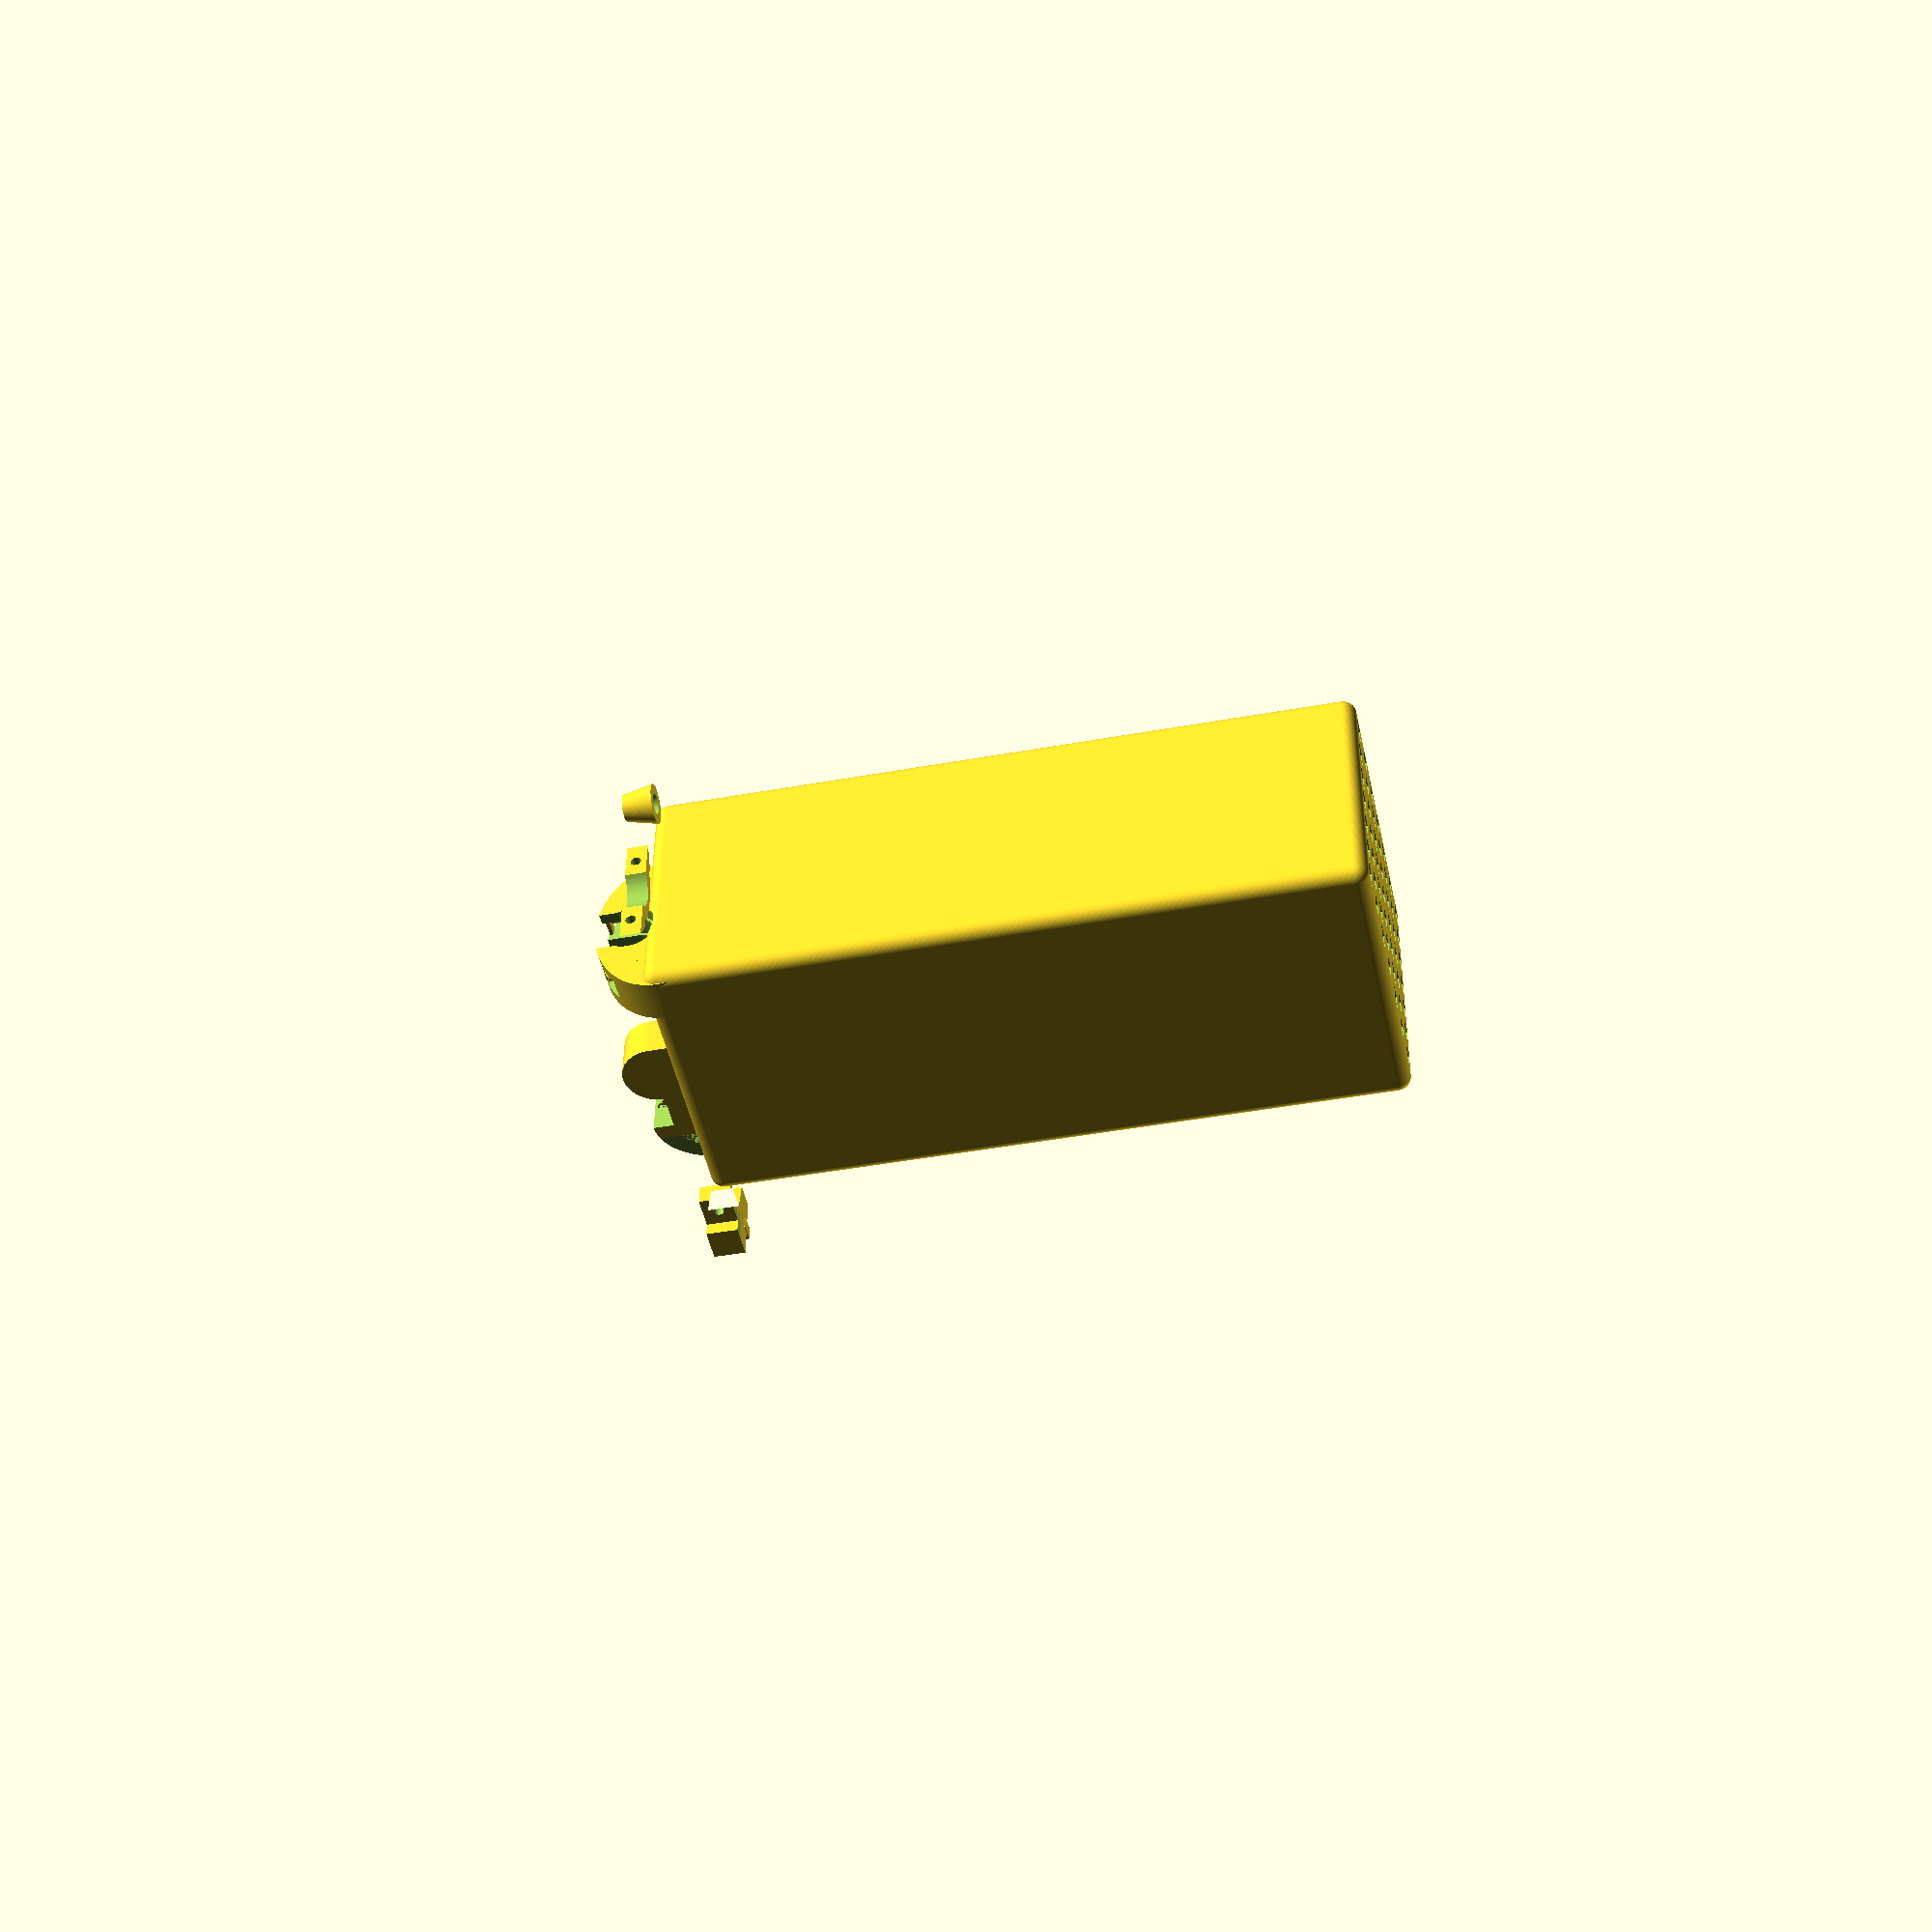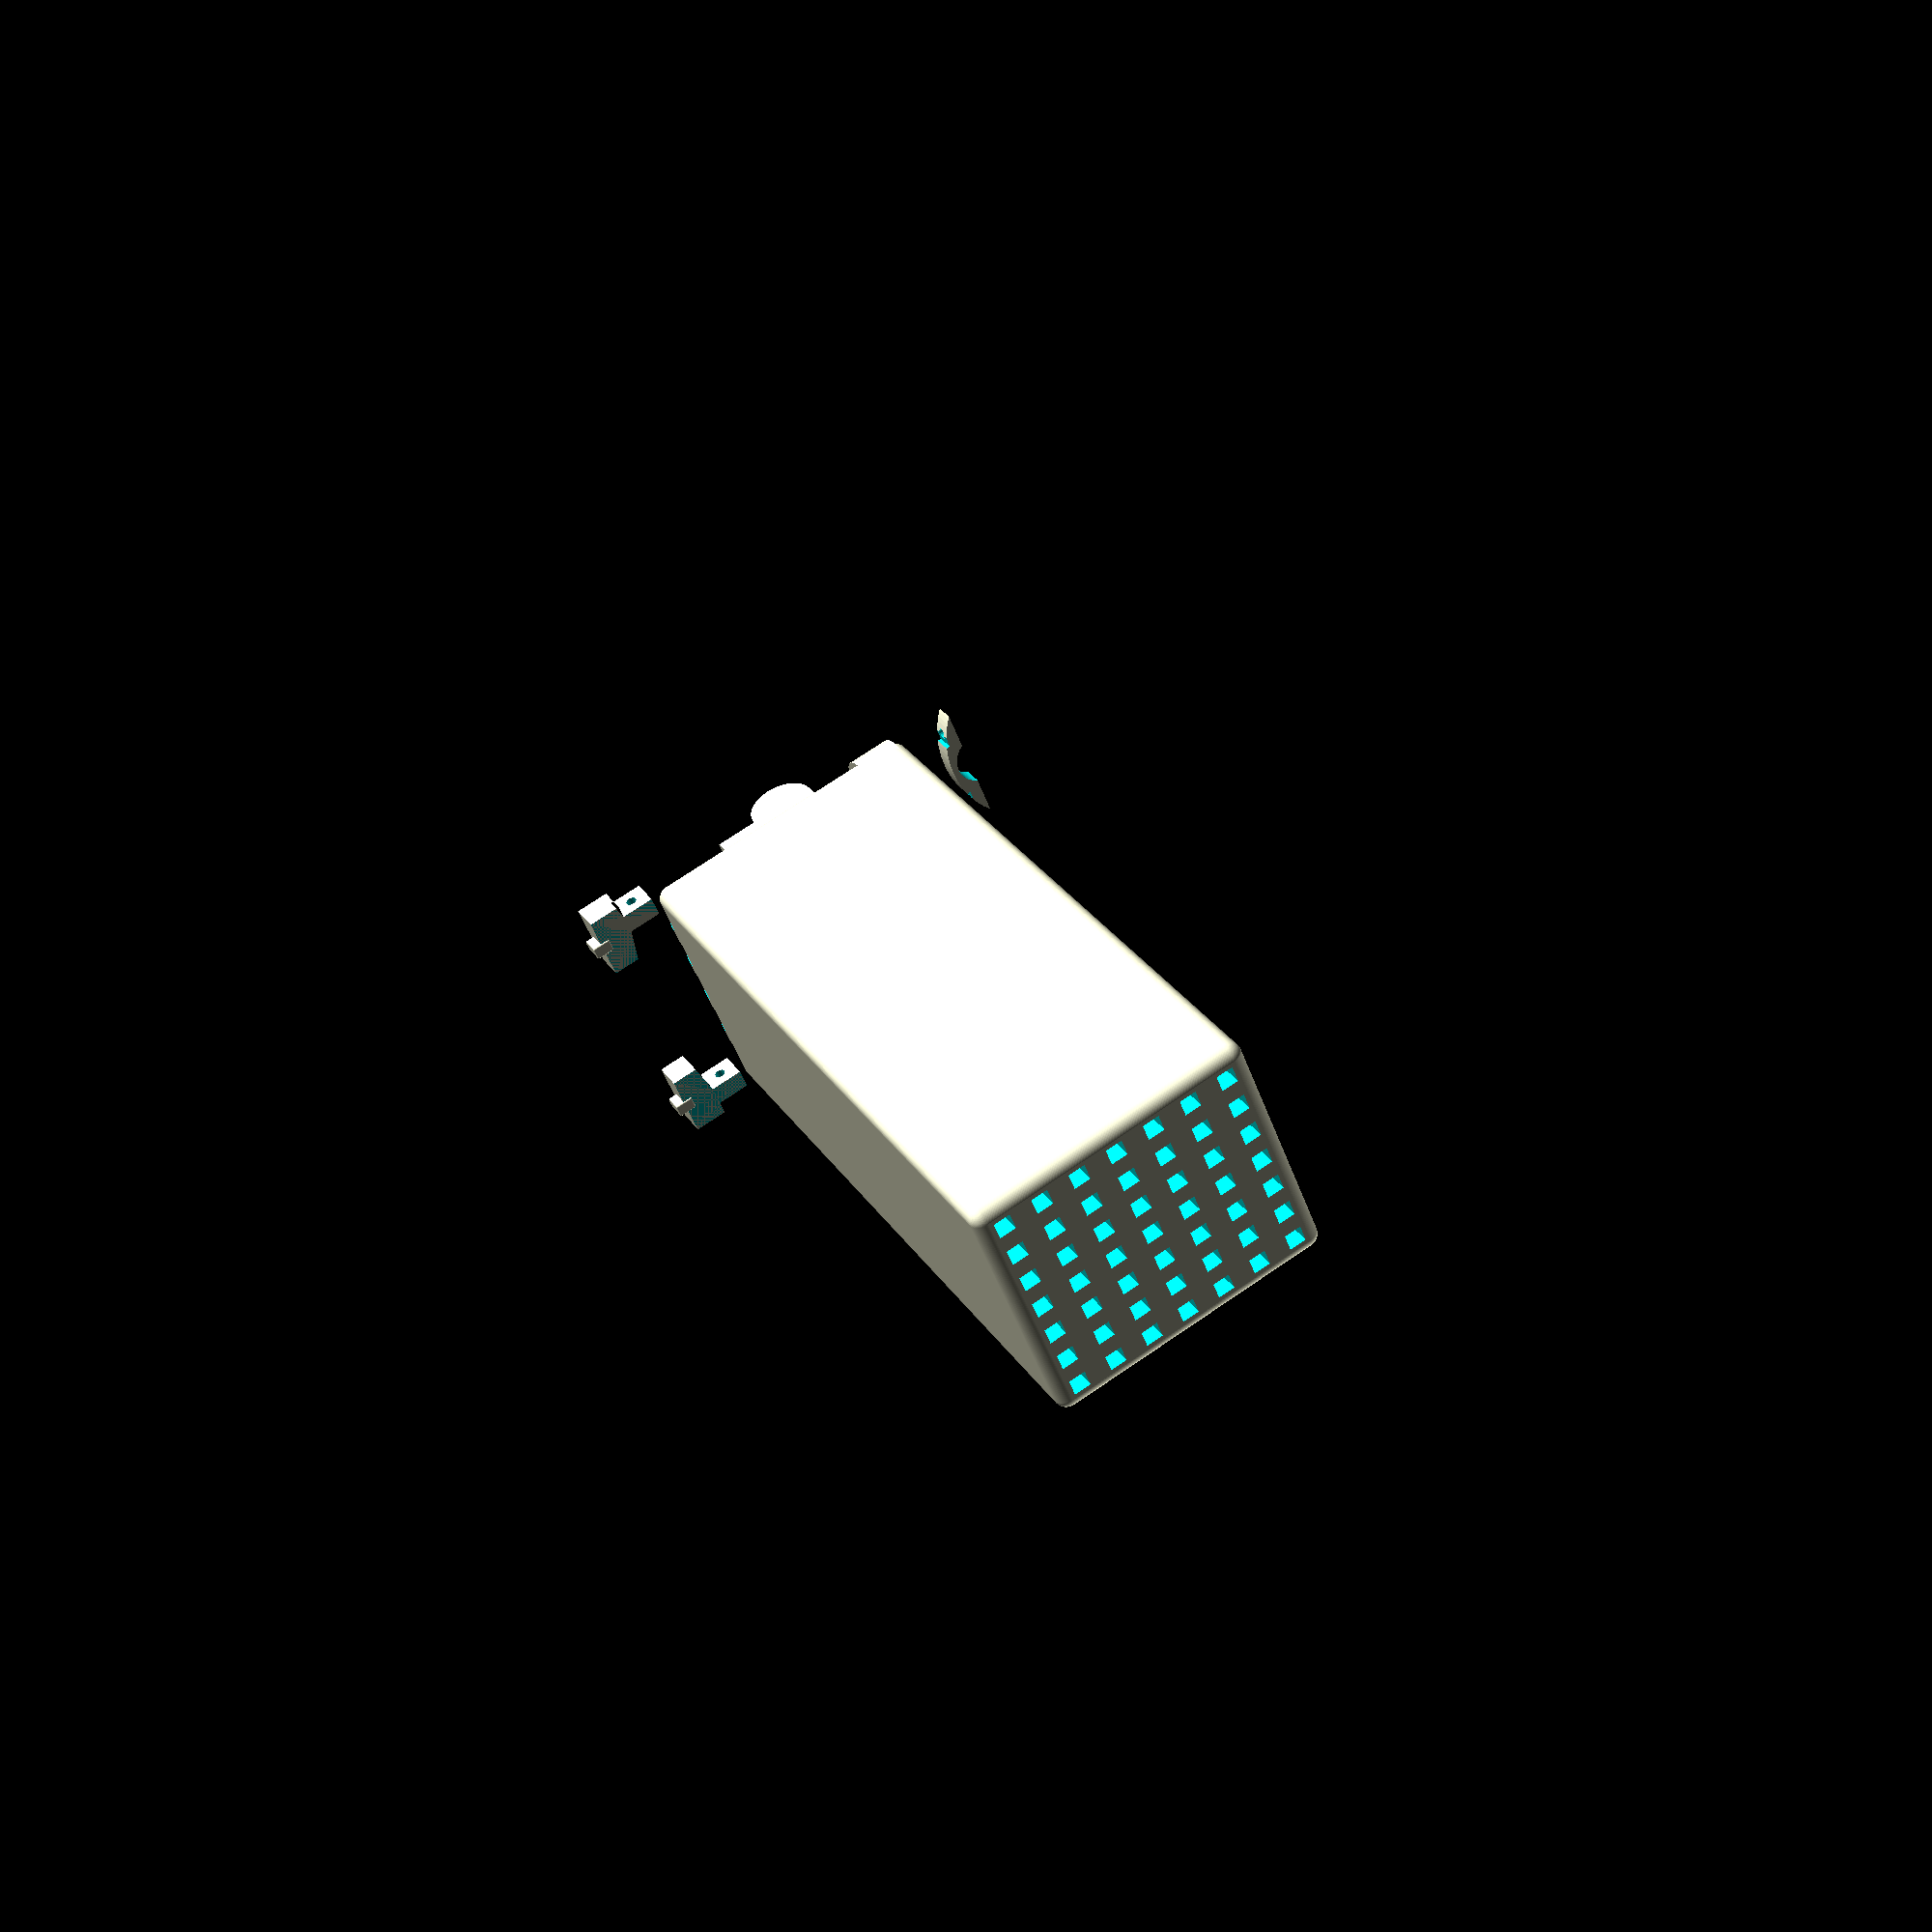
<openscad>
/*
	Author: Guillaume F. ( g@w0.yt )
	License: GPL

  Servo sizes:

     H              E
   |---|         |----|
         _ _____000___          _
        /______000_ / |         _ F          _
       |           |  |         _            |
    /--|           | /---/      | G          |
   /---|           |/---/   -   -            |
     G |           |  |     |                | A 
       |           |  |     |D               |
       |           | /C     |                |
       |___________|/       _                _


       |-----------|
            B


  SERVO DIMENSIONS:

    Format: [ LEG_FORMAT, CABLE_SIDE, A, B, C, D, E, F, G, H ]

    
    - LEG_FORMAT: 0-no_ear, 1-horizontal_ears, 2-vertical_ears, 3-vertical_three_ears
    - A: body height (servo bottom to gear root)
    - B: body width (without ears)
    - C: body thickness
    - D: ear position (servo bottom to ear bottom)
    - E: gear center to body side (smallest one)
    - F: gear height
    - G: ear thickness (if vertical_ears, it is still the thickness of the ear) 
    - H: ear width (in no_ear mode, you can use it in // of the frame_extra_width)
    - I: ear height (only applicable to vertical_ears - 0 fallback to ear width)
    - J: ear width bottom (only applicable to vertical_ears_three_ears - 0 fallback to 'I')
    - K: ear hole size (Notch mode: negative value, Hole mode: positive value)
    - L: cable position (servo bottom to cable bottom)
    - M: gear screw diameter (required is 'with_bearing')
 

    Set servo_brand/servo_id the index of the servo needed.
 */

servo_id	= [ 1 , 0 ];   /* Brand,Servo */

servos_kb	= [ 
/*
 *        A     B     C     D     E     F     G     H     I     J     K     L     M
 */
/* Brand #0 - MKS */
[
/* Servo #0,0    - MKS DS6100 / HV6100                                           */
  [ 1,   20, 22.5,   10, 15.1, 4.75,  4.5,  1.2, 4.25,    0,    0,    2,    0,  2.5 ]
/* Servo #0,1    - MKS DS75K                                                     */
 ,[ 1, 16.7,   23,    9,  8.7,  4.8, 3.35,  1.2,    3,    0,    0,    2,    0,  2.5 ]
/* Servo #0,2    - MKS DS75K-N                                                   */
 ,[ 0, 16.7,   23,    9,    9,  4.8, 3.35,    0,    0,    0,    0,    0,    0,  2.5 ]
/* Servo #0,3    - MKS HV6130                                                    */
 ,[ 2, 29.5,   30,   10, 19.8,  6.5,  2.8,    2,    6,    8,    0,    3,    2,  2.5 ] 
]

/* Brand #1 - BlueBird */
,[
/* Servo #1,0   - BlueBird BMS-125WV / BMS-126WV / BMS-127WV                     */
  [ 1,   20, 23.3,   10,   15, 5.43,  3.8,  1.3,  4.6,    0,    0,   -2,    0,    3 ]
/* Servo #1,1   - BlueBird BMS-207WV                                             */
 ,[ 1, 27.5,   23,   12, 20.1,  5.7,  3.8,    2, 4.75,    0,    0,   -2,    6,    3 ]
]

/* Brand #2 - KST */
,[
/* Servo #2,0   - KST X12-508 HV        (screw M2.3, why so evil?  => M2.5 tap ) */
  [ 1, 26.6,   23,   12, 19.9,  5.8,  3.5,  1.2,  4.5,    0,    0,   -2, 5.25,  2.5 ]
/* Servo #2,1   - KST X10 HV | KST X10 MINI HV                                    */
 ,[ 3, 29.6,   30,   10, 21.6,  6.6,  3.3,  1.8,    6,    8, 10.1,    3, 14.5,  2.5 ]
/* Servo #2,2   - KST X10-710 HV                                                  */
 ,[ 1, 29.6,   30,   10, 21.6,  6.6,  3.3,  1.9,    6,    0,    0,    3,    8,  2.5 ]
/* Servo #2,3   - KST X08H V5 HV                                                  */
 ,[ 2,   21, 23.5,    8, 14.9,  6.1,  2.9,    1,    3,    4,    0,  1.6,    0,    2 ]
/* Servo #2,4   - KST X08 V5 HV                                                   */
 ,[ 1,   21, 23.5,    8, 14.9, 6.13,  2.9,    1,    3,    0,    0,    2,    0,    2 ]
]

/* Brand #3 - Emax : Double-check with digital caliper on those... */
,[
/* Servo #3,0   - Emax ES3352                                                     */
  [ 1,25.88,23.17, 9.30,17.25, 4.47,  3.4, 2.00, 4.60,    0,    0,  2.0,  2.6,    2 ]
/* Servo #3,1   - Emax ES08MDII                                                   */
 ,[ 1,   24,23.85, 11.8,   15, 5.42,  3.4, 1.65, 4.16,    0,    0,  2.0,    1,    2 ]
]

/* Brand #4 - TowerPro ... because sometimes you don't care */
,[
/* Servo #4,0   - TowerPro MG90D 15g                                              */
  [ 1, 28.5, 22.6,   12, 19.8, 6.00,    4, 2.25, 4.45,    0,    0,  1.6,    1,  2.5 ]
]

];


/* Bearing dimensions if needed.
 *
 *  [d, D, B]  =  [ internalDiameter, externalDiameter, thickness ]
 *
 * Set in servo_id the index of the servo needed.
 */
bearing_id	= 3;

bearings_kb	= [

/*   #0    - MR52ZZ L-520ZZ          */
  [   2,   5, 2.5 ]
/*   #1    - 682XZZ                  */
 ,[ 2.5,   6, 2.6 ]
/*   #2    - MR63ZZ L-630ZZ          */
 ,[   3,   6, 2.5 ]
/*   #3    - MR83ZZ                  */
 ,[   3,   8,   3 ]
/*   #4    - MR93ZZ                  */
 ,[   3,   9,   4 ]
/*   #5    - MR84ZZ                  */
 ,[   4,   8,   3 ]
/*   #6    - MR85ZZ                  */
 ,[   5,   8, 2.5 ]
/*   #7    - MR95ZZ                  */
 ,[   5,   9,   3 ]

];


/*
   Options - External to servo dimensions
 */


/* Ears properties */

ear_support_screw	= 1;	/* for LEG_FORMAT=1, manage L-shaped block vertically screwed on
				 * the servo frame
				 * Modes:
				 *
				 *   0: no z-axis locking - classic for wing bottom skin strap mount
				 *   1: with a central notch in servo ear
				 *   2: with screws in servo ear
				 *   3: 1&2
				 *
				 */
ear_support_screwhead	= 3;	/* with ear_support_screw == 2, diameter of the screw head */

z_axis_servo_cover	= 1;	/* with ear_support_screw == 0, make a servo cover */


/* Servo arm properties */

arm_thickness		= 2;	/* Thickness of the servo arm, without the gear, only the arm */

arm_screw_head_dia	= 7;	/* (needed if 'with_bearing')
				 *
				 * 2 cases:
				 *
				 * - arm_screw_head_dia == bearing internal diameter
				 *    The screw head is used directly in the bearing
				 *    The bearing shaft produced is a spacer
				 *    to lock the servo arm in place.
				 *    => shorted screw needed.
				 *
				 * - arm_screw_head_dia != bearing internal diameter
				 *    The screw head is locking the bearing shaft externally.
				 *    The bearing shaft produced is entering in the bearing.
				 *    => longer screw needed.
				 *
				 */

/* Frame properties */

frame_thickness		= 1.5; 	/* thickness of the frame */

frame_extra_width	= 3.0; 	/* extra width of the frame */

frame_arm_clearance	= 3;    /* clearance between the servo arm top
				 * and the start of the servo frame top
				 * (aka bearing support if 'with_bearing').
				 *
				 * if 'with_bearing', this frame arm clearance is going to
				 * define the Arm screw length.
				 * In the console of openscad, for the current parameters,
				 * the arm screw length needed is displayed.
				 */

frame_mode_light	= 1;	/* 0: solid frame
				 * 1: make holes in frame: lighter and probably enhance gluing
				 */

/* Bearing properties */

with_bearing 		= 1; 	/* 0: no bearing
				 * 1: With shaft bearing - Right
				 * 2: With shaft bearing - Left
				 * 3: With shaft bearing - Both - universal
				 */

/* MISC */

minkowski_rounded 	= 2;	/* rounded frame sphere */

$fn 			= 100;  /* Global circles segment number: 30 for design, >=100 for STL */


/*
 * Processing - internals and some spacers
 */

_servo_id_brand	= -1;
_servo_id_servo	= -1;


servo	= (_servo_id_brand>=0 && _servo_id_servo>=0)
	?
	servos_kb[_servo_id_brand][_servo_id_servo]	/* From commandline */
	:
	servos_kb[ servo_id[0] ][ servo_id[1] ];
bearing		= bearings_kb[ bearing_id ];

if (version_num() > 20180101)
	assert( servo, "MISSING SERVO DEFINITION");
else {
	if (! servo) echo("!!!! MISSING SERVO DEFINITION !!!!");
}


legformat		= servo[0];
s_h			= servo[1] 	+ 0.1;
s_w			= servo[2]	+ 0.1;
s_t			= servo[3];
s_h_ear			= servo[4]	+ 0.1;
s_w_gear		= servo[5];
s_gear_h		= servo[6];

s_ear_t			= (legformat)?servo[7]	+ 0.1 : 0;

s_ear_w			= (legformat)?servo[8]	+ 0.2 : 3;
s_ear_h			= (servo[9]?servo[9]:servo[8]) + 0.2;
s_ear_h_third		= (servo[10]?servo[10] + 0.2 : s_ear_h);
s_ear_isnotch		= (servo[11]<0) ? 1 : 0;
s_ear_hole_dia		= abs(servo[11]);
s_cable_h		= servo[12];
arm_screw_dia		= servo[13];

b_id			= bearing[0];
b_ed			= bearing[1] 	+ 0.1;
b_t			= bearing[2] 	+ 0.3;

frame_gear_clearance	= frame_arm_clearance + arm_thickness;
frame_body_clearance	= frame_gear_clearance + s_gear_h;

if (arm_screw_dia > b_id) {
   _ERR( "BEARING INTERNAL DIAMETER inferior to SCREW DIAMETER" );
}

/* Checks */
_check_arm_diff	= (s_h_ear - s_h/2 - s_t) - (-s_h/2 + s_cable_h + 4);
_check_arm_fail = (legformat == 1 && ear_support_screw>0 && _check_arm_diff<0 && _check_arm_diff < s_ear_w/-2) ? 1 : 0;
if (_check_arm_fail) {
	_SEP();
	_WARN( "Unable to produce 'ear_support_screw'>0 - not enough space between cable and ear" );
	_WARN( "Falling back to ear_support_screw=0" );
	_SEP();
}
_ear_support_screw	= (_check_arm_fail)? 0 : ear_support_screw;


/* Modules.. */
module _SEP() { _PRINT("******************"); }
module _WARN( a="",b="",c="",d="",e="",f="",g="",h="",i="",j="" ) {
	echo(str("WARNING: ",a,b,c,d,e,f,g,h,i,j));
}
module _PRINT( a="",b="",c="",d="",e="",f="",g="",h="",i="",j="" ) {
	echo(str(a,b,c,d,e,f,g,h,i,j));
}
module _ERR( a="",b="",c="",d="",e="",f="",g="",h="",i="",j="" ) {
	if (version_num() > 20180101) {
		assert(false, str(a,b,c,d,e,f,g,h,i,j));
	}
	else {
		echo(str("ERROR: ",a,b,c,d,e,f,g,h,i,j));
	}
}

module servo_ear_solid( masky=0, issupport=0 ) {
	if (legformat <= 1) {
		/* ears */
		translate([ 0, s_h_ear - s_h/2 + s_ear_t/2, 0]) {
			cube([s_w+s_ear_w*2,s_ear_t, s_t], center=true);
			if (issupport) {
				rotate([0,90,0]) {
					translate([0,s_ear_t/2,0])
					difference() {
						union(){
							cylinder(r=s_t/2,h=s_w+s_ear_w*2+frame_extra_width,center=true);
							translate([s_t/4,0,0])
								cube([s_t/2,s_t,s_w+s_ear_w*2+frame_extra_width],center=true);
						}
						translate([0,-s_t/2,0]) cube([s_t,s_t/2,s_w+s_ear_w*2],center=true);
					}
					if (legformat && _ear_support_screw) {
						translate([s_t/4,-s_t*3/4-s_ear_t/2+s_ear_w/2,0]) {
							cube([s_t/2,s_t/2+s_ear_w,s_w+s_ear_w*2+frame_extra_width],center=true);
						}
					}
					else {
						translate([0,-s_t/4-s_ear_t/2,0])
							cube([s_t,s_t/2,s_w+s_ear_w*2+frame_extra_width],center=true);
					}
				}
			}
			else {
				if (legformat && _ear_support_screw) {
					translate([0,-s_t/4-s_ear_t/2,0])
						cube([s_w+s_ear_w*2,s_t/2, s_t], center=true);
					translate([0,-s_t*3/4-s_ear_t/2,0]) {
						translate([-s_w/2-s_ear_w/2,0,0])
							cylinder(r=0.8,h=200,center=true);
						translate([s_w/2+s_ear_w/2,0,0])
							cylinder(r=0.8,h=200,center=true);
					}

					if (_ear_support_screw > 1) { /* with servo ear screw */ 
						translate([-s_w/2-s_ear_w/2,s_ear_t/2,0])
							cylinder(r=ear_support_screwhead/2,h=s_t*2,center=true);
						translate([s_w/2+s_ear_w/2,s_ear_t/2,0])
							cylinder(r=ear_support_screwhead/2,h=s_t*2,center=true);
					}
				}
			}
		}
	}
	/* All except 3 vertical_ears */
	if (issupport && legformat<=2) {
		/* bottom blocker */
		translate([0,-s_h/2,-s_t/2])
		{
			wall=(s_ear_w<4)?2:s_ear_w/2;
			difference()
			{
				rotate([0,90,0])
					scale([s_t,s_ear_w+frame_extra_width,1])
					difference() {
						cylinder(r=1,h=s_w,center=true);
						if (frame_mode_light)
							cylinder(r=.7,h=s_w,center=true);
					}
				translate([0,0,-500])
					cube([1000,1000,1000],center=true);
				translate([0,500,0])
					cube([1000,1000,1000],center=true);
				nb=3;
				cell=(s_w-wall*(nb+1))/nb;
				for(x=[-s_w/2+wall:cell+wall:s_w/2]) {
					translate([x+cell/2,-s_h/2-wall,0])
						cube([cell,s_h,1000],center=true);
				}
			}
			if (frame_mode_light) {
				translate([0,-wall/2,s_t/2])
					cube([s_w,wall,s_t*.8],center=true);
			}
			/* no z-axis locking - adding a flat surface */
			if (_ear_support_screw == 0) {
				translate([0,-s_ear_w/2,s_t/2])
					cube([s_ear_w*2,s_ear_w,s_t],center=true);
			}
		}
	}
	/* All vertical_ears */
	if (legformat > 1) {
		surround_spacer = 2;
		translate([ 0, s_h_ear - s_h/2 + s_ear_h/2, masky/2])
			rotate([90,0,0])
			cube([s_w+s_ear_w*2,s_ear_t+masky, s_ear_h], center=true);
		if (issupport) {
			translate([ 0, s_h_ear - s_h/2 + s_ear_h/2, -(s_t/2-s_ear_t)/2])
				rotate([90,0,0])
				cube([s_w+s_ear_w*2+surround_spacer,
						s_t/2 - s_ear_t,
						s_ear_h+surround_spacer], center=true);
		}
		if (legformat==3) {
			translate([0, -s_h/2 - s_ear_w/2, masky/2])
				rotate([90,0,90])
				cube([s_ear_w*2,s_ear_t+masky, s_ear_h_third], center=true);
			if (issupport) {
				translate([0, -s_h/2 - s_ear_w/2, -(s_t/2-s_ear_t)/2])
					rotate([90,0,90])
					cube([s_ear_w+surround_spacer,
							s_t/2 - s_ear_t,
							s_ear_h_third+surround_spacer], center=true);
			}
		}
	}
}

module servo_cover() {
	if (_ear_support_screw == 0 && z_axis_servo_cover) {
		translate([0,-s_h/2-frame_extra_width-s_ear_w-1,-s_t/2]) {
			linear_extrude(1)
				polygon([
						[-s_w/2-s_ear_w,-s_ear_w*2], [-s_w/2-s_ear_w,0],
						[s_w/2+s_ear_w,0], [s_w/2+s_ear_w,-s_ear_w*2],
						[s_ear_w,-s_h_ear-s_ear_w],
						[-s_ear_w,-s_h_ear-s_ear_w]
				]);

		}
	}
}

module servo_ear_support_screw_solid() {
	if (legformat == 1 && _ear_support_screw) {
		translate([s_w/2, -s_t-s_h/2-s_ear_w-frame_extra_width - 1, -s_t/2]) {
			difference() {
				linear_extrude(s_ear_w) polygon([
						[0,0],[0,s_t*.4],
						[s_t/2,s_t/2], [s_t/2,s_t],
						[s_t - 2,s_t], [s_t - 2,s_t/2],
						[s_t, s_t/2], [s_t, 0]
				]);
				translate([s_t/2,s_t*3/4,s_ear_w/2])
					rotate([0,90,0])
					cylinder(r=0.8,h=s_t,center=true);

				/* if cable is too high ... cut the L-shaped part like
				 * the frame cube with the matching hole was cut */
				diff = (s_h_ear - s_h/2 - s_t) - (-s_h/2 + s_cable_h + 4);
				if (diff < 0) {
					translate([s_t/2, s_t + diff + 2,0])
						cube([6,4,1000],center=true);
				}
			}
			if (_ear_support_screw != 2) {
				dia = s_ear_hole_dia - .4; /* with minkowski sphere */
				/* ear hole */
				difference() {
					minkowski()
					{
						translate([s_t/2,0,s_ear_w/2]) {
							rotate([90,0,0]) {
								difference(){
									cylinder(r=dia/2,h=(s_ear_t-.2)*2,center=true);
									if (! s_ear_isnotch) {
										rotate([55,0,0])
											translate([0,0,500+(s_ear_t+dia)/4])
											cube([1000,1000,1000],center=true);
									}
								}
							}
							if (s_ear_isnotch) {
								/* With central notch */
								translate([0,0,-s_ear_w/4])
									cube([dia,(s_ear_t-.2)*2,s_ear_w/2],center=true);
							}
						}
						sphere(0.2, $fn=20);
					}
					translate([0,0,-500])
						cube([1000,1000,1000],center=true);
				}
			}
		}
	}
}
module servo_ear_support_screw() {
	servo_ear_support_screw_solid();
	mirror([1,0,0])
		servo_ear_support_screw_solid();
}

module servo_bearing_holder( issupport=0, locker=0 ) {
	locker_h   = (s_t - b_ed)/2 + b_ed/8;	/* locker lands at 1/8th of the bearing */
	if (issupport == 0) {
		if (locker == 0) {
			/* Bearing surround */
			translate([s_w/2-s_w_gear,s_h/2+(b_t*2)/2+frame_body_clearance+frame_extra_width/2,0]) {
				rotate([90,0,0]) {
					cylinder(r=(b_ed-1)/2, h=b_t*2+frame_extra_width, center=true);
					translate([0,s_t/4,0]) cube([b_ed-1,s_t/2,b_t*2+frame_extra_width],center=true);
				}
			}
			/* Bearing screw head opening */
			if (arm_screw_dia == b_id) {
				translate([s_w/2-s_w_gear,s_h/2+frame_body_clearance+b_t,0]) {
					rotate([90,0,0]) {
						translate([0,0,-b_t]) {
							cylinder(r=arm_screw_head_dia/2+.5, h=b_t, center=true);
						}
					}
				}
			}
			/* Bearing */
			translate([s_w/2-s_w_gear,s_h/2+frame_body_clearance,0]) {
				rotate([90,0,0]) {
					translate([0,0,-b_t]) {
						cylinder(r=b_ed/2, h=b_t, center=true);
						translate([0,s_t/4,0]) cube([b_ed,s_t/2,b_t],center=true);
					}
				}
			}
		}
		/* Bearing locker */
		translate([s_w/2-s_w_gear,s_h/2+frame_body_clearance,0]) {
			rotate([90,0,0]) {
				b_t_clearance = ((locker) ? 0.2:0);
				translate([0,0,-b_t + b_t_clearance/2]) {
					difference() {
						translate([0,s_t/2 - 1.5,0]) cube([s_w*10,3,b_t-b_t_clearance],center=true);
						cylinder(r=b_ed/2, h=b_t+1, center=true);
					}
				}
			}
		}
	}
	if (issupport) {
		translate([s_w/2-s_w_gear,s_h/2+frame_body_clearance+b_t,-s_t/2]) {
			rotate([90,0,0]) {
				scale([ s_w_gear+s_ear_w+frame_extra_width,s_t,1])
					difference() {
						cylinder( r=1, h=b_t*2, center=true );
						translate([0,-500,0]) cube([1000,1000,1000],center=true);
					}
			}
		}
	}
}

module servo_bearing_holder_screw_mask() {
	cylinder(r=.8,h=s_t, center=true, $fn=20);
	translate([0,0,s_t - 1.2])
		cube([b_t,b_t*1.5,s_t],center=true);
}

module servo_bearing_holder_wscrew( issupport=0, locker=0 ) {
	difference() {
		servo_bearing_holder( issupport, locker );
		translate([0,s_h/2+(b_t*2)/2+frame_body_clearance,0]) {
			servo_bearing_holder_screw_mask();
			translate([s_w-s_w_gear*2,0,0])
				servo_bearing_holder_screw_mask();
		}
	}
}

module servo_gear_solid( issupport=0 ) {
	translate([s_w/2-s_w_gear,s_h/2+s_gear_h/2,0]) {
		rotate([90,0,0])
		cylinder(r=2.75, h=s_gear_h, center=true);
	}
	if (with_bearing) {
		if (with_bearing != 2) {
			servo_bearing_holder_wscrew( issupport );
		}
		if (with_bearing != 1) {
			mirror([1,0,0])
				servo_bearing_holder_wscrew( issupport );
		}
	}
}

module servo_cable_solid(y=0) {
	translate([0,-s_h/2+2 + s_cable_h,y/2])
		cube([1000,4,6+y], center=true);
}

/* Servo mask */
module servo_solid() {
	union() {
		/* Z: +2 for preview */
		cube([s_w, s_h, s_t+2], center=true);

		servo_ear_solid();

		servo_gear_solid();

		servo_cable_solid();
	}
}

module servo_solid_mask() {
	union() {
		servo_solid();

		/* More mask */
		servo_cable_solid(100);
		if (legformat>1) {
			servo_ear_solid(100);
		}
		/* Servo gear clearance */
		translate([0, frame_body_clearance/2,0])
			/* Z: +2 for preview */
			cube([s_w, s_h+frame_body_clearance, s_t+2], center=true);
	}
}

/* Frame */

module frame_solid_light_mask() {
	sz=(s_ear_w + frame_extra_width) / 3.0;
	bdx=(s_w+s_ear_w+frame_extra_width)/2;
	bdy=(s_h+s_ear_w+frame_extra_width)/2;
	bdymax = bdy + frame_body_clearance;
	ratiodensity = floor(bdx/sz);
	for(x=[bdx*-1:(bdx*2)/ratiodensity:bdx+0.01]) {
		for(y=[bdy*-1:(bdy+bdymax)/ratiodensity:bdymax+0.01]) {
			translate([x,y,0])
				cube([ sz, sz, 1000 ], center=true);
		}
	}
}

module frame_solid() {
	extra_width = frame_extra_width - minkowski_rounded;

	difference() {
		arm_clearance = frame_body_clearance;
		translate([     0,
				arm_clearance/2,
				-50 + frame_thickness - minkowski_rounded]) {
			minkowski() {
				cube([
						s_w + (s_ear_w + extra_width) * 2,
						s_h + (s_ear_w + extra_width)*2 + arm_clearance,
						frame_thickness + 100 ],
						center=true);
				sphere( minkowski_rounded );
			}
		}
		translate([-500,-500,-1000])
			cube([1000,1000,1000]);
		if (frame_mode_light)
			frame_solid_light_mask();
	}
}

module frame_w_ear_solid() {
	union() {
		translate([0,0, -s_t/2]) /* regulate y to servo side */
			frame_solid();
		servo_ear_solid(0,1);
		servo_gear_solid(1);
	}
}

module bearing_shaft_solid() {
	if (with_bearing) {

		cyl_visible = frame_arm_clearance + b_t/2;
		cyl_visible_dia = b_id + 1;

		cyl_bearing = ((arm_screw_head_dia == b_id || arm_screw_dia == b_id) ?
				0 /* The screw head or the screw is holding the bearing */
				:
				b_t+1 /* The shaft is entering the bearing */
				);
		screw_bearing = (arm_screw_dia == b_id) ? b_t : 0;
		cyl_bearing_dia = b_id - 0.1;

		translate([-s_w/2, s_t+s_h/2+frame_body_clearance+frame_extra_width + 1, -s_t/2])
		difference() {
			union() {
				translate([ 0,0, cyl_visible/2 ])
					cylinder( r1 = arm_screw_dia,	/* double the screw dia */
							r2 = cyl_visible_dia / 2,
							h = cyl_visible, center=true );

				if (cyl_bearing) {
					translate([ 0,0, cyl_visible + cyl_bearing/4 ]) {
						cylinder( r = cyl_bearing_dia / 2,
								h = cyl_bearing/2, center=true );
						translate([ 0,0, cyl_bearing/2 ])
							cylinder( r1 = cyl_bearing_dia / 2,
									r2 = (cyl_bearing_dia-.4) / 2,
									h = cyl_bearing/2, center=true );
					}
				}
			}
			cylinder( r = arm_screw_dia/2+0.1, h = 1000, center=true );
		}

		_SEP();
		_PRINT("Bearing shaft/arm screw:");
		if (cyl_bearing) {
			_PRINT("**** the shaft inserted in the bearing is printed");
		}
		else if (arm_screw_head_dia == b_id) {
			_PRINT("**** 'arm_screw_head_dia' matches bearing internal diameter:");
			_PRINT("**** >> the screw head is the bearing shaft");
		}
		else {
			_PRINT("**** 'arm_screw_dia' matches bearing internal diameter:");
			_PRINT("**** >> the screw is the bearing shaft");
		}
		_PRINT("**** screw length (threaded part) should be approximately between ",
				frame_gear_clearance + cyl_visible + cyl_bearing + screw_bearing + 2,
				" and ",
				frame_body_clearance + cyl_visible + cyl_bearing + screw_bearing + 1, " mm");
		_PRINT("**** >> Tuning the length is possible with the 'frame_arm_clearance' parameter");
		_PRINT("**** screw thread metric is M", arm_screw_dia);
		if (! cyl_bearing && ! screw_bearing) {
			_PRINT("**** screw head is a cylinder with a ", arm_screw_head_dia, "mm diameter");
		}
		_SEP();
	}
}

module bearing_lock_solid() {
	if (with_bearing) {
		translate([s_w/2, s_t+s_h/2+frame_body_clearance+frame_extra_width, -s_t/2])
			rotate([90,0,0])
			translate([-frame_body_clearance,-b_t/2-frame_body_clearance-s_h/2,-s_t/2])
			intersection() {
				servo_bearing_holder_wscrew(1);
				servo_bearing_holder(0,1);
			}
	}
}

module servo_frame() {
	difference() {
		frame_w_ear_solid();
		servo_solid_mask();
	}
}

module servo_frame_parts() {
	servo_frame();
	servo_ear_support_screw();
	servo_cover();
	bearing_shaft_solid();
	bearing_lock_solid();
}


servo_frame_parts();

//servo_frame();


</openscad>
<views>
elev=224.9 azim=267.7 roll=78.1 proj=p view=wireframe
elev=330.9 azim=292.2 roll=152.9 proj=p view=wireframe
</views>
